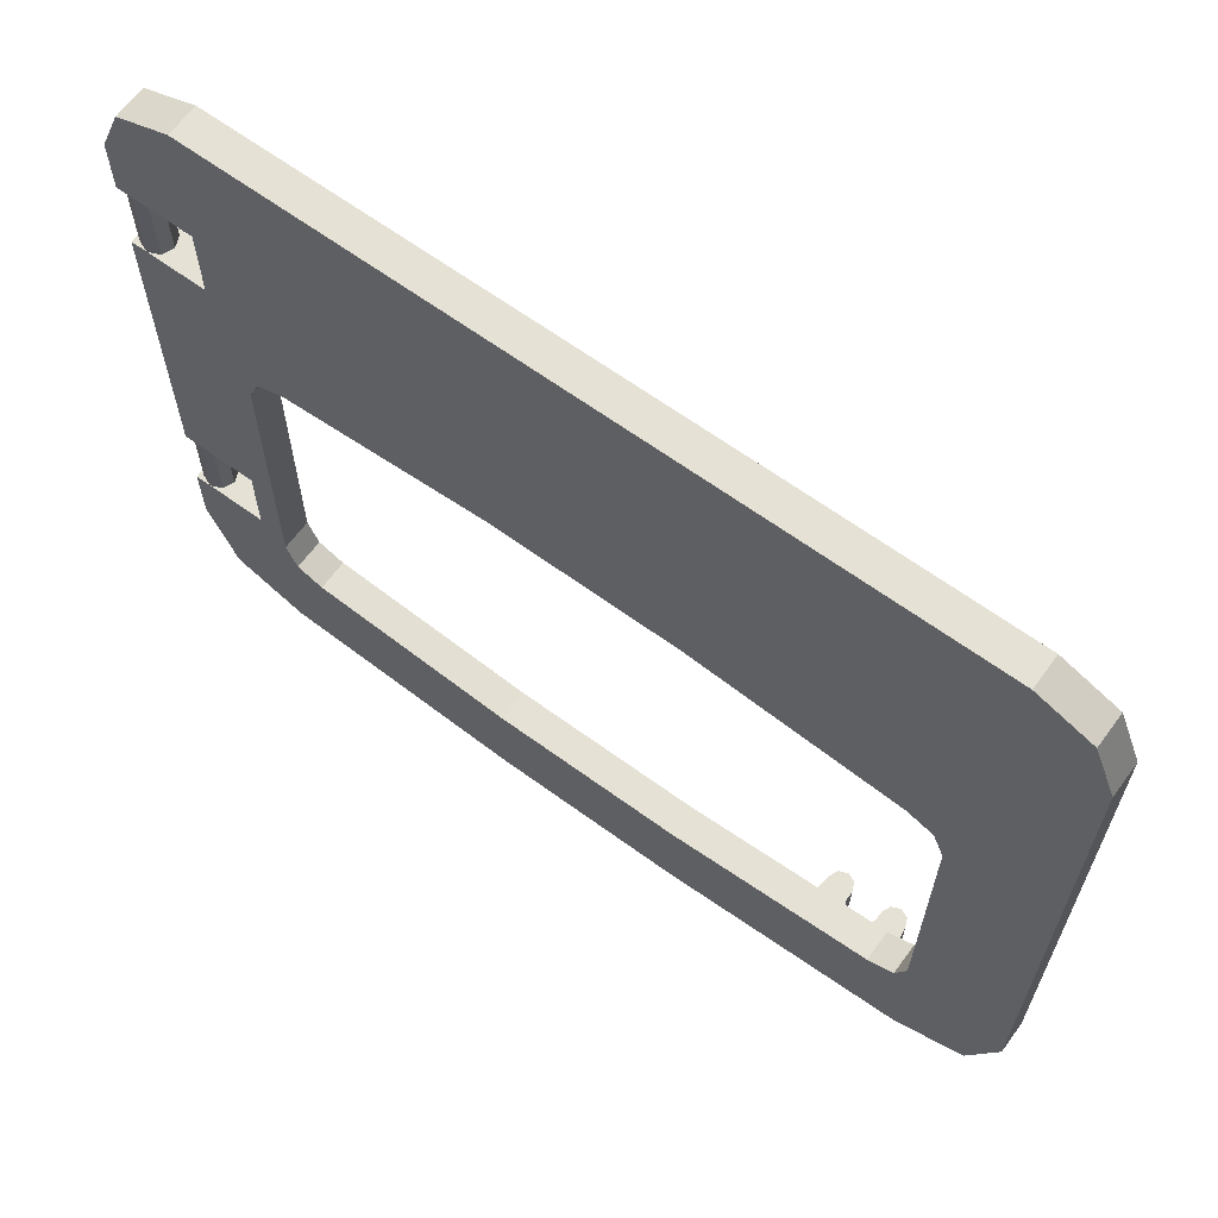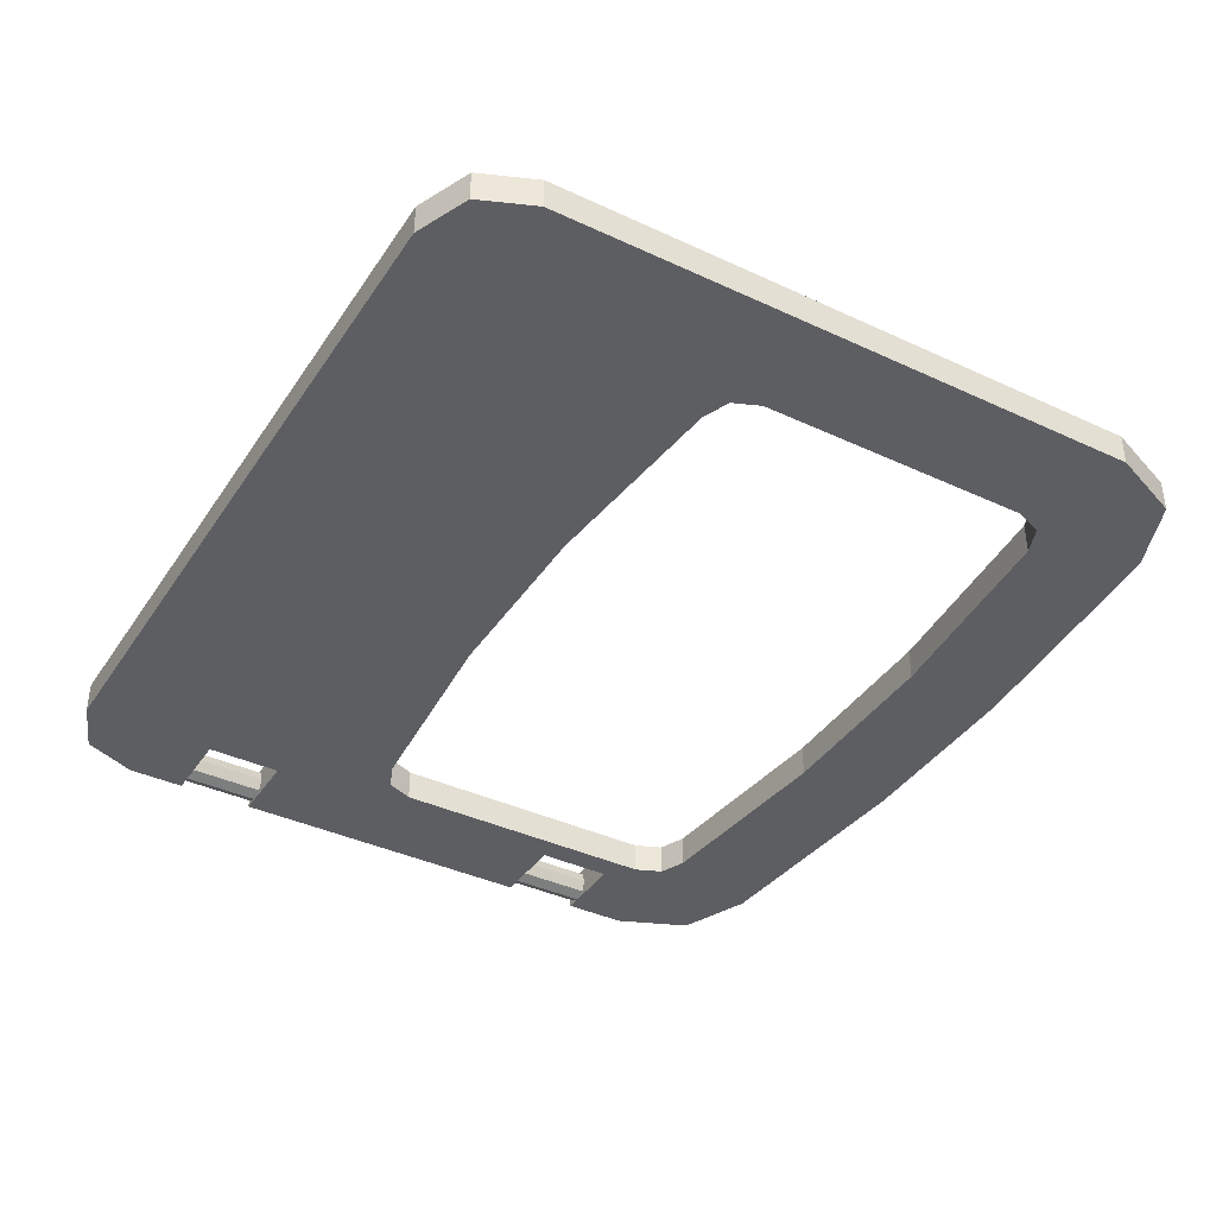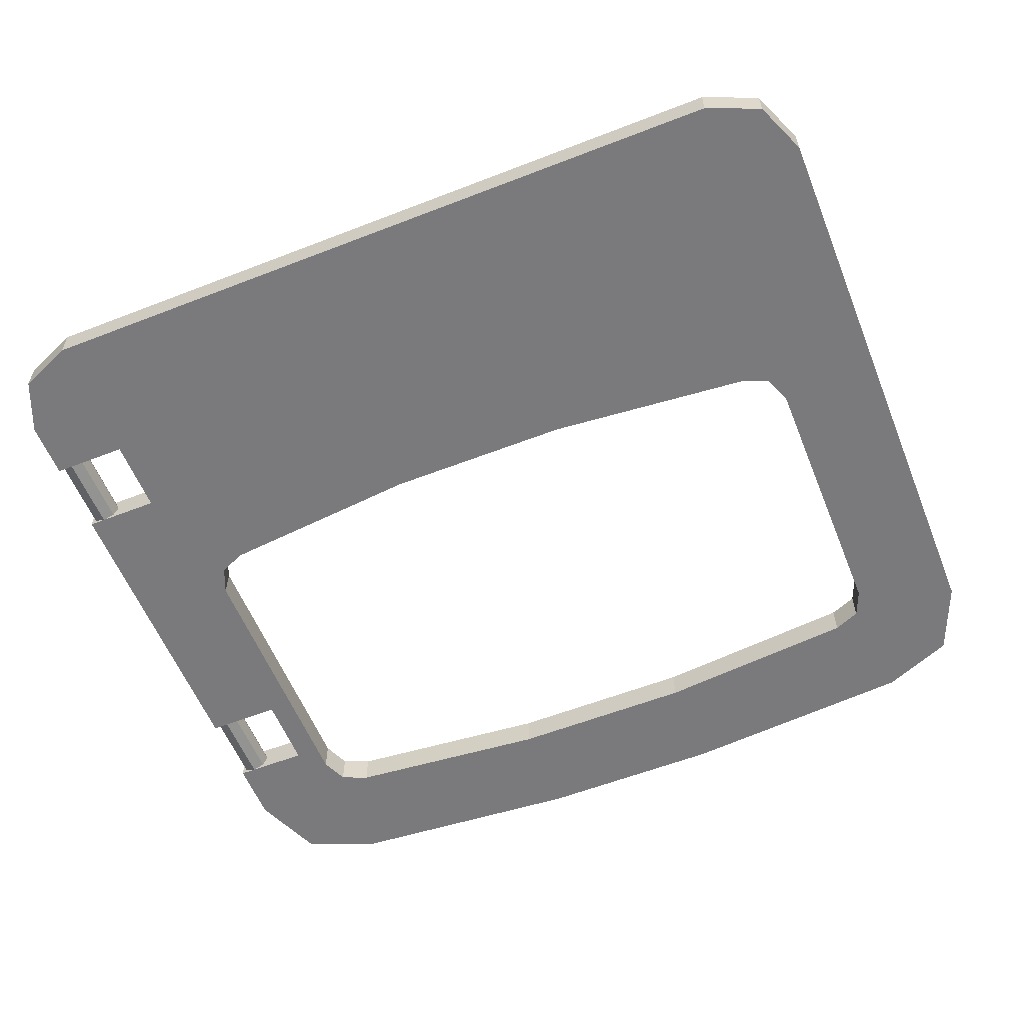
<metadata>
{"format":"obj","ext":"obj","renderer":"f3d","projection":"perspective","resolution":1024,"background":"white","views":[{"elev":64.5,"azim":-143.7,"up":"+Y"},{"elev":-39.2,"azim":-120.2,"up":"+Z"},{"elev":-58.2,"azim":-158.1,"up":"+Z"}]}
</metadata>
<code>
v -6.25 6.5 -0.125
v -0.45 6.5 -0.125
v -0.45 6.5 0.125
v -6.25 6.5 0.125
v -0.45 5.9 0.125
v 0.15 5.9 0.125
v -0.02574 6.324 0.125
v -0.45 5.9 0.125
v -0.02574 6.324 0.125
v -0.45 6.5 0.125
v -6.25 5.9 0.125
v -6.85 5.9 0.125
v -6.674 6.324 0.125
v -6.25 5.9 0.125
v -6.674 6.324 0.125
v -6.25 6.5 0.125
v -0.02574 6.324 0.125
v -0.45 6.5 0.125
v -0.45 6.5 -0.125
v -0.02574 6.324 -0.125
v 0.15 5.9 0.125
v -0.02574 6.324 0.125
v -0.02574 6.324 -0.125
v 0.15 5.9 -0.125
v -6.25 5.9 -0.125
v -6.25 6.5 -0.125
v -6.674 6.324 -0.125
v -6.25 5.9 -0.125
v -6.674 6.324 -0.125
v -6.85 5.9 -0.125
v -0.45 5.9 -0.125
v -0.45 6.5 -0.125
v -0.02574 6.324 -0.125
v -0.45 5.9 -0.125
v -0.02574 6.324 -0.125
v 0.15 5.9 -0.125
v -6.674 6.324 0.125
v -6.25 6.5 0.125
v -6.25 6.5 -0.125
v -6.674 6.324 -0.125
v -6.85 5.9 0.125
v -6.674 6.324 0.125
v -6.674 6.324 -0.125
v -6.85 5.9 -0.125
v 0.15 2.35 0.125
v 0.15 4.85 0.125
v 0.15 4.85 -0.125
v 0.15 2.35 -0.125
v 0.15 1.25 0.125
v 0.15 1.75 0.125
v 0.15 1.75 -0.125
v 0.15 1.25 -0.125
v -0.45 1.75 0.125
v -0.45 2.35 0.125
v -0.45 2.35 -0.125
v -0.45 1.75 -0.125
v -0.45 1.75 -0.125
v 0.15 1.75 -0.125
v 0.15 1.75 0.125
v -0.45 1.75 0.125
v -0.45 2.35 0.125
v 0.15 2.35 0.125
v 0.15 2.35 -0.125
v -0.45 2.35 -0.125
v 0.15 5.45 0.125
v 0.15 5.9 0.125
v 0.15 5.9 -0.125
v 0.15 5.45 -0.125
v -0.45 4.85 0.125
v -0.45 5.45 0.125
v -0.45 5.45 -0.125
v -0.45 4.85 -0.125
v -0.45 4.85 -0.125
v 0.15 4.85 -0.125
v 0.15 4.85 0.125
v -0.45 4.85 0.125
v -0.45 5.45 0.125
v 0.15 5.45 0.125
v 0.15 5.45 -0.125
v -0.45 5.45 -0.125
v -0.65 1.55 0.125
v -0.65 1.55 -0.125
v -0.65 3.75 -0.125
v -0.65 3.75 0.125
v -6.05 1.55 0.125
v -6.05 3.75 0.125
v -6.05 3.75 -0.125
v -6.05 1.55 -0.125
v -6.85 1.25 0.125
v -6.85 1.25 -0.125
v -6.85 5.9 -0.125
v -6.85 5.9 0.125
v -0.65 1.25 -0.125
v -0.65 0.45 -0.125
v -0.08432 0.6843 -0.125
v -0.65 1.25 -0.125
v -0.08432 0.6843 -0.125
v 0.15 1.25 -0.125
v -6.05 1.25 -0.125
v -6.05 0.45 -0.125
v -6.616 0.6843 -0.125
v -6.05 1.25 -0.125
v -6.616 0.6843 -0.125
v -6.85 1.25 -0.125
v -0.08432 0.6843 0.125
v -0.65 0.45 0.125
v -0.65 0.45 -0.125
v -0.08432 0.6843 -0.125
v 0.15 1.25 0.125
v -0.08432 0.6843 0.125
v -0.08432 0.6843 -0.125
v 0.15 1.25 -0.125
v -6.616 0.6843 0.125
v -6.05 0.45 0.125
v -6.05 0.45 -0.125
v -6.616 0.6843 -0.125
v -6.85 1.25 0.125
v -6.616 0.6843 0.125
v -6.616 0.6843 -0.125
v -6.85 1.25 -0.125
v -6.05 1.25 0.125
v -6.05 0.45 0.125
v -6.616 0.6843 0.125
v -6.05 1.25 0.125
v -6.616 0.6843 0.125
v -6.85 1.25 0.125
v -0.65 1.25 0.125
v -0.65 0.45 0.125
v -0.08432 0.6843 0.125
v -0.65 1.25 0.125
v -0.08432 0.6843 0.125
v 0.15 1.25 0.125
v -4.1 0.3 -0.125
v -2.6 0.3 -0.125
v -2.6 1.1 -0.125
v -4.1 1.1 -0.125
v -2.6 0.3 0.125
v -4.1 0.3 0.125
v -4.1 1.1 0.125
v -2.6 1.1 0.125
v -0.65 1.25 -0.125
v 0.15 1.25 -0.125
v 0.15 1.75 -0.125
v -0.65 1.75 -0.125
v -0.65 1.75 -0.125
v -0.45 1.75 -0.125
v -0.45 2.35 -0.125
v -0.65 2.35 -0.125
v -0.65 2.35 -0.125
v 0.15 2.35 -0.125
v 0.15 4.85 -0.125
v -0.65 4.85 -0.125
v -6.85 4.85 -0.125
v -0.45 4.85 -0.125
v -0.45 5.45 -0.125
v -6.85 5.45 -0.125
v -4.1 4.2 -0.125
v -2.6 4.2 -0.125
v -0.65 4.85 -0.125
v -6.85 4.85 -0.125
v -0.95 4.05 -0.125
v -0.65 4.05 -0.125
v -0.65 4.85 -0.125
v -2.6 4.2 -0.125
v -6.05 4.05 -0.125
v -5.75 4.05 -0.125
v -4.1 4.2 -0.125
v -6.85 4.85 -0.125
v -6.85 1.25 -0.125
v -6.05 1.25 -0.125
v -6.05 4.05 -0.125
v -6.85 4.85 -0.125
v -6.85 5.45 -0.125
v 0.15 5.45 -0.125
v 0.15 5.9 -0.125
v -6.85 5.9 -0.125
v -6.25 5.9 -0.125
v -0.45 5.9 -0.125
v -0.45 6.5 -0.125
v -6.25 6.5 -0.125
v -6.05 0.45 -0.125
v -4.1 0.3 -0.125
v -4.1 1.1 -0.125
v -5.8 1.25 -0.125
v -2.6 0.3 -0.125
v -0.65 0.45 -0.125
v -0.95 1.25 -0.125
v -2.6 1.1 -0.125
v -4.1 0.3 0.125
v -6.05 0.45 0.125
v -5.75 1.25 0.125
v -4.1 1.1 0.125
v -5.75 1.25 0.125
v -6.05 0.45 0.125
v -6.05 1.25 0.125
v -0.65 1.25 0.125
v -0.65 0.45 0.125
v -0.95 1.25 0.125
v -0.95 1.25 -0.125
v -0.65 0.45 -0.125
v -0.65 1.25 -0.125
v -6.05 1.25 -0.125
v -6.05 0.45 -0.125
v -5.75 1.25 -0.125
v -0.65 0.45 0.125
v -2.6 0.3 0.125
v -2.6 1.1 0.125
v -0.95 1.25 0.125
v 0.15 1.25 0.125
v -0.65 1.25 0.125
v -0.65 1.75 0.125
v 0.15 1.75 0.125
v -0.45 1.75 0.125
v -0.65 1.75 0.125
v -0.65 2.35 0.125
v -0.45 2.35 0.125
v 0.15 2.35 0.125
v -0.65 2.35 0.125
v -0.65 4.85 0.125
v 0.15 4.85 0.125
v -0.45 4.85 0.125
v -6.85 4.85 0.125
v -6.85 5.45 0.125
v -0.45 5.45 0.125
v -2.6 4.2 0.125
v -4.1 4.2 0.125
v -6.85 4.85 0.125
v -0.65 4.85 0.125
v -0.65 4.05 0.125
v -0.95 4.05 0.125
v -2.6 4.2 0.125
v -0.65 4.85 0.125
v -4.1 4.2 0.125
v -5.75 4.05 0.125
v -6.05 4.05 0.125
v -6.85 4.85 0.125
v -6.05 4.05 0.125
v -6.05 1.25 0.125
v -6.85 1.25 0.125
v -6.85 4.85 0.125
v 0.15 5.45 0.125
v -6.85 5.45 0.125
v -6.85 5.9 0.125
v 0.15 5.9 0.125
v -0.45 5.9 0.125
v -6.25 5.9 0.125
v -6.25 6.5 0.125
v -0.45 6.5 0.125
v -4.1 0.3 0.125
v -2.6 0.3 0.125
v -2.6 0.3 -0.125
v -4.1 0.3 -0.125
v -4.1 1.1 0.125
v -4.1 1.1 -0.125
v -2.6 1.1 -0.125
v -2.6 1.1 0.125
v -4.1 4.2 0.125
v -2.6 4.2 0.125
v -2.6 4.2 -0.125
v -4.1 4.2 -0.125
v -6.05 0.45 0.125
v -4.1 0.3 0.125
v -4.1 0.3 -0.125
v -6.05 0.45 -0.125
v -5.75 1.25 0.125
v -5.75 1.25 -0.125
v -4.1 1.1 -0.125
v -4.1 1.1 0.125
v -0.65 0.45 0.125
v -0.65 0.45 -0.125
v -2.6 0.3 -0.125
v -2.6 0.3 0.125
v -0.95 1.25 0.125
v -2.6 1.1 0.125
v -2.6 1.1 -0.125
v -0.95 1.25 -0.125
v -0.95 4.05 0.125
v -0.95 4.05 -0.125
v -2.6 4.2 -0.125
v -2.6 4.2 0.125
v -5.75 4.05 0.125
v -4.1 4.2 0.125
v -4.1 4.2 -0.125
v -5.75 4.05 -0.125
v -5.962 1.338 0.125
v -5.75 1.25 0.125
v -5.75 1.25 -0.125
v -5.962 1.338 -0.125
v -6.05 1.55 0.125
v -5.962 1.338 0.125
v -5.962 1.338 -0.125
v -6.05 1.55 -0.125
v -6.05 1.25 0.125
v -5.962 1.338 0.125
v -5.75 1.25 0.125
v -6.05 1.25 0.125
v -6.05 1.55 0.125
v -5.962 1.338 0.125
v -0.65 1.25 0.125
v -0.7379 1.338 0.125
v -0.95 1.25 0.125
v -0.65 1.25 0.125
v -0.65 1.55 0.125
v -0.7379 1.338 0.125
v -0.65 1.25 -0.125
v -0.7379 1.338 -0.125
v -0.95 1.25 -0.125
v -0.65 1.25 -0.125
v -0.65 1.55 -0.125
v -0.7379 1.338 -0.125
v -6.05 1.25 -0.125
v -5.962 1.338 -0.125
v -5.75 1.25 -0.125
v -6.05 1.25 -0.125
v -6.05 1.55 -0.125
v -5.962 1.338 -0.125
v -0.7379 1.338 0.125
v -0.95 1.25 0.125
v -0.95 1.25 -0.125
v -0.7379 1.338 -0.125
v -0.65 1.55 0.125
v -0.7379 1.338 0.125
v -0.7379 1.338 -0.125
v -0.65 1.55 -0.125
v -6.05 4.05 0.125
v -5.962 3.962 0.125
v -5.75 4.05 0.125
v -6.05 4.05 0.125
v -6.05 3.75 0.125
v -5.962 3.962 0.125
v -0.65 4.05 0.125
v -0.7379 3.962 0.125
v -0.95 4.05 0.125
v -0.65 4.05 0.125
v -0.65 3.75 0.125
v -0.7379 3.962 0.125
v -5.962 3.962 0.125
v -5.75 4.05 0.125
v -5.75 4.05 -0.125
v -5.962 3.962 -0.125
v -6.05 3.75 0.125
v -5.962 3.962 0.125
v -5.962 3.962 -0.125
v -6.05 3.75 -0.125
v -0.7379 3.962 -0.125
v -0.95 4.05 -0.125
v -0.95 4.05 0.125
v -0.7379 3.962 0.125
v -0.65 3.75 -0.125
v -0.7379 3.962 -0.125
v -0.7379 3.962 0.125
v -0.65 3.75 0.125
v -0.65 4.05 -0.125
v -0.7379 3.962 -0.125
v -0.95 4.05 -0.125
v -0.65 4.05 -0.125
v -0.65 3.75 -0.125
v -0.7379 3.962 -0.125
v -6.05 4.05 -0.125
v -5.962 3.962 -0.125
v -5.75 4.05 -0.125
v -6.05 4.05 -0.125
v -6.05 3.75 -0.125
v -5.962 3.962 -0.125
v -0.06339 2.35 0.08839
v 0.025 2.35 0.125
v 0.025 1.75 0.125
v -0.06339 1.75 0.08839
v -0.1 2.35 0
v -0.06339 2.35 0.08839
v -0.06339 1.75 0.08839
v -0.1 1.75 0
v -0.06339 2.35 -0.08839
v -0.1 2.35 0
v -0.1 1.75 0
v -0.06339 1.75 -0.08839
v 0.025 2.35 -0.125
v -0.06339 2.35 -0.08839
v -0.06339 1.75 -0.08839
v 0.025 1.75 -0.125
v 0.1134 2.35 -0.08839
v 0.025 2.35 -0.125
v 0.025 1.75 -0.125
v 0.1134 1.75 -0.08839
v 0.15 2.35 0
v 0.1134 2.35 -0.08839
v 0.1134 1.75 -0.08839
v 0.15 1.75 0
v 0.1134 2.35 0.08839
v 0.15 2.35 0
v 0.15 1.75 0
v 0.1134 1.75 0.08839
v 0.025 2.35 0.125
v 0.1134 2.35 0.08839
v 0.1134 1.75 0.08839
v 0.025 1.75 0.125
v -0.06339 5.45 0.08839
v 0.025 5.45 0.125
v 0.025 4.85 0.125
v -0.06339 4.85 0.08839
v -0.1 5.45 0
v -0.06339 5.45 0.08839
v -0.06339 4.85 0.08839
v -0.1 4.85 0
v -0.06339 5.45 -0.08839
v -0.1 5.45 0
v -0.1 4.85 0
v -0.06339 4.85 -0.08839
v 0.025 5.45 -0.125
v -0.06339 5.45 -0.08839
v -0.06339 4.85 -0.08839
v 0.025 4.85 -0.125
v 0.1134 5.45 -0.08839
v 0.025 5.45 -0.125
v 0.025 4.85 -0.125
v 0.1134 4.85 -0.08839
v 0.15 5.45 0
v 0.1134 5.45 -0.08839
v 0.1134 4.85 -0.08839
v 0.15 4.85 0
v 0.1134 5.45 0.08839
v 0.15 5.45 0
v 0.15 4.85 0
v 0.1134 4.85 0.08839
v 0.025 5.45 0.125
v 0.1134 5.45 0.08839
v 0.1134 4.85 0.08839
v 0.025 4.85 0.125
v -5.15 0.95 0.325
v -5.35 0.95 0.325
v -5.35 0.95 0.125
v -5.125 0.95 0.125
v -5.125 0.7 0.125
v -5.35 0.7 0.125
v -5.35 0.7 0.325
v -5.15 0.7 0.325
v -5.6 0.95 0.325
v -5.8 0.95 0.325
v -5.825 0.95 0.125
v -5.6 0.95 0.125
v -5.6 0.7 0.125
v -5.825 0.7 0.125
v -5.8 0.7 0.325
v -5.6 0.7 0.325
v -5.6 0.7 0.25
v -5.6 0.7 0.325
v -5.6 0.95 0.325
v -5.6 0.95 0.25
v -5.35 0.95 0.25
v -5.35 0.95 0.325
v -5.35 0.7 0.325
v -5.35 0.7 0.25
v -5.8 0.95 0.325
v -5.8 0.7 0.325
v -5.825 0.7 0.125
v -5.825 0.95 0.125
v -5.15 0.7 0.325
v -5.15 0.95 0.325
v -5.125 0.95 0.125
v -5.125 0.7 0.125
v -5.563 0.95 0.1616
v -5.6 0.95 0.25
v -5.6 0.7 0.25
v -5.563 0.7 0.1616
v -5.475 0.95 0.125
v -5.563 0.95 0.1616
v -5.563 0.7 0.1616
v -5.475 0.7 0.125
v -5.387 0.95 0.1616
v -5.475 0.95 0.125
v -5.475 0.7 0.125
v -5.387 0.7 0.1616
v -5.35 0.95 0.25
v -5.387 0.95 0.1616
v -5.387 0.7 0.1616
v -5.35 0.7 0.25
v -5.179 0.95 0.3957
v -5.15 0.95 0.325
v -5.15 0.7 0.325
v -5.179 0.7 0.3957
v -5.25 0.95 0.425
v -5.179 0.95 0.3957
v -5.179 0.7 0.3957
v -5.25 0.7 0.425
v -5.321 0.95 0.3957
v -5.25 0.95 0.425
v -5.25 0.7 0.425
v -5.321 0.7 0.3957
v -5.35 0.95 0.325
v -5.321 0.95 0.3957
v -5.321 0.7 0.3957
v -5.35 0.7 0.325
v -5.25 0.95 0.325
v -5.15 0.95 0.325
v -5.179 0.95 0.3957
v -5.25 0.95 0.325
v -5.179 0.95 0.3957
v -5.25 0.95 0.425
v -5.25 0.95 0.325
v -5.25 0.95 0.425
v -5.321 0.95 0.3957
v -5.25 0.95 0.325
v -5.321 0.95 0.3957
v -5.35 0.95 0.325
v -5.25 0.7 0.325
v -5.35 0.7 0.325
v -5.321 0.7 0.3957
v -5.25 0.7 0.325
v -5.321 0.7 0.3957
v -5.25 0.7 0.425
v -5.25 0.7 0.325
v -5.25 0.7 0.425
v -5.179 0.7 0.3957
v -5.25 0.7 0.325
v -5.179 0.7 0.3957
v -5.15 0.7 0.325
v -5.629 0.95 0.3957
v -5.6 0.95 0.325
v -5.6 0.7 0.325
v -5.629 0.7 0.3957
v -5.7 0.95 0.425
v -5.629 0.95 0.3957
v -5.629 0.7 0.3957
v -5.7 0.7 0.425
v -5.771 0.95 0.3957
v -5.7 0.95 0.425
v -5.7 0.7 0.425
v -5.771 0.7 0.3957
v -5.8 0.95 0.325
v -5.771 0.95 0.3957
v -5.771 0.7 0.3957
v -5.8 0.7 0.325
v -5.7 0.7 0.325
v -5.8 0.7 0.325
v -5.771 0.7 0.3957
v -5.7 0.7 0.325
v -5.771 0.7 0.3957
v -5.7 0.7 0.425
v -5.7 0.7 0.325
v -5.7 0.7 0.425
v -5.629 0.7 0.3957
v -5.7 0.7 0.325
v -5.629 0.7 0.3957
v -5.6 0.7 0.325
v -5.7 0.95 0.325
v -5.6 0.95 0.325
v -5.629 0.95 0.3957
v -5.7 0.95 0.325
v -5.629 0.95 0.3957
v -5.7 0.95 0.425
v -5.7 0.95 0.325
v -5.7 0.95 0.425
v -5.771 0.95 0.3957
v -5.7 0.95 0.325
v -5.771 0.95 0.3957
v -5.8 0.95 0.325
v -5.6 0.95 0.125
v -5.563 0.95 0.1616
v -5.6 0.95 0.25
v -5.6 0.95 0.125
v -5.475 0.95 0.125
v -5.563 0.95 0.1616
v -5.35 0.95 0.125
v -5.387 0.95 0.1616
v -5.475 0.95 0.125
v -5.35 0.95 0.125
v -5.35 0.95 0.25
v -5.387 0.95 0.1616
v -5.35 0.7 0.125
v -5.387 0.7 0.1616
v -5.35 0.7 0.25
v -5.35 0.7 0.125
v -5.475 0.7 0.125
v -5.387 0.7 0.1616
v -5.6 0.7 0.125
v -5.563 0.7 0.1616
v -5.475 0.7 0.125
v -5.6 0.7 0.125
v -5.6 0.7 0.25
v -5.563 0.7 0.1616
g mesh3239431
f 1 3 2
f 3 1 4
g mesh3239433
f 5 6 7
f 8 9 10
g mesh3239435
f 11 13 12
f 14 16 15
g mesh3239437
f 17 19 18
f 19 17 20
f 21 23 22
f 23 21 24
g mesh3239440
f 25 27 26
f 28 30 29
g mesh3239442
f 31 32 33
f 34 35 36
g mesh3239444
f 37 38 39
f 39 40 37
f 41 42 43
f 43 44 41
f 45 47 46
f 47 45 48
f 49 51 50
f 51 49 52
f 53 55 54
f 55 53 56
f 57 59 58
f 59 57 60
f 61 63 62
f 63 61 64
f 65 67 66
f 67 65 68
f 69 71 70
f 71 69 72
f 73 75 74
f 75 73 76
f 77 79 78
f 79 77 80
f 81 83 82
f 83 81 84
f 85 87 86
f 87 85 88
f 89 91 90
f 91 89 92
g mesh3239447
f 93 95 94
f 96 98 97
g mesh3239449
f 99 100 101
f 102 103 104
g mesh3239451
f 105 106 107
f 107 108 105
f 109 110 111
f 111 112 109
g mesh3239454
f 113 115 114
f 115 113 116
f 117 119 118
f 119 117 120
g mesh3239456
f 121 123 122
f 124 126 125
g mesh3239458
f 127 128 129
f 130 131 132
f 133 135 134
f 135 133 136
f 137 139 138
f 139 137 140
f 141 143 142
f 143 141 144
f 145 147 146
f 147 145 148
f 149 151 150
f 151 149 152
f 153 155 154
f 155 153 156
f 157 159 158
f 159 157 160
f 161 163 162
f 163 161 164
f 165 167 166
f 167 165 168
f 169 171 170
f 171 169 172
f 173 175 174
f 175 173 176
f 177 179 178
f 179 177 180
f 181 183 182
f 183 181 184
f 185 187 186
f 187 185 188
f 189 191 190
f 191 189 192
f 193 195 194
f 196 198 197
f 199 201 200
f 202 204 203
f 205 207 206
f 207 205 208
f 209 211 210
f 211 209 212
f 213 215 214
f 215 213 216
f 217 219 218
f 219 217 220
f 221 223 222
f 223 221 224
f 225 227 226
f 227 225 228
f 229 231 230
f 231 229 232
f 233 235 234
f 235 233 236
f 237 239 238
f 239 237 240
f 241 243 242
f 243 241 244
f 245 247 246
f 247 245 248
f 249 251 250
f 251 249 252
f 253 255 254
f 255 253 256
f 257 259 258
f 259 257 260
f 261 263 262
f 263 261 264
f 265 267 266
f 267 265 268
f 269 271 270
f 271 269 272
f 273 275 274
f 275 273 276
f 277 279 278
f 279 277 280
f 281 283 282
f 283 281 284
g mesh3239461
f 285 286 287
f 287 288 285
f 289 290 291
f 291 292 289
g mesh3239463
f 293 295 294
f 296 298 297
g mesh3239465
f 299 300 301
f 302 303 304
g mesh3239468
f 305 307 306
f 308 310 309
g mesh3239470
f 311 312 313
f 314 315 316
g mesh3239472
f 317 319 318
f 319 317 320
f 321 323 322
f 323 321 324
g mesh3239475
f 325 326 327
f 328 329 330
g mesh3239477
f 331 333 332
f 334 336 335
g mesh3239479
f 337 339 338
f 339 337 340
f 341 343 342
f 343 341 344
g mesh3239490
f 345 347 346
f 347 345 348
f 349 351 350
f 351 349 352
g mesh3239492
f 353 354 355
f 356 357 358
g mesh3239494
f 359 361 360
f 362 364 363
g mesh3239496
f 365 367 366
f 367 365 368
f 369 371 370
f 371 369 372
f 373 375 374
f 375 373 376
f 377 379 378
f 379 377 380
f 381 383 382
f 383 381 384
f 385 387 386
f 387 385 388
f 389 391 390
f 391 389 392
f 393 395 394
f 395 393 396
g mesh3239500
f 397 399 398
f 399 397 400
f 401 403 402
f 403 401 404
f 405 407 406
f 407 405 408
f 409 411 410
f 411 409 412
f 413 415 414
f 415 413 416
f 417 419 418
f 419 417 420
f 421 423 422
f 423 421 424
f 425 427 426
f 427 425 428
f 429 431 430
f 431 429 432
f 433 435 434
f 435 433 436
f 437 439 438
f 439 437 440
f 441 443 442
f 443 441 444
f 445 447 446
f 447 445 448
f 449 451 450
f 451 449 452
f 453 455 454
f 455 453 456
f 457 459 458
f 459 457 460
g mesh3239504
f 461 462 463
f 463 464 461
f 465 466 467
f 467 468 465
f 469 470 471
f 471 472 469
f 473 474 475
f 475 476 473
g mesh3239508
f 477 479 478
f 479 477 480
f 481 483 482
f 483 481 484
f 485 487 486
f 487 485 488
f 489 491 490
f 491 489 492
g mesh3239511
f 493 495 494
f 496 498 497
f 499 501 500
f 502 504 503
g mesh3239514
f 505 507 506
f 508 510 509
f 511 513 512
f 514 516 515
g mesh3239516
f 517 519 518
f 519 517 520
f 521 523 522
f 523 521 524
f 525 527 526
f 527 525 528
f 529 531 530
f 531 529 532
g mesh3239520
f 533 535 534
f 536 538 537
f 539 541 540
f 542 544 543
g mesh3239522
f 545 547 546
f 548 550 549
f 551 553 552
f 554 556 555
g mesh3239524
f 557 559 558
f 560 562 561
f 563 565 564
f 566 568 567
g mesh3239526
f 569 571 570
f 572 574 573
f 575 577 576
f 578 580 579

</code>
